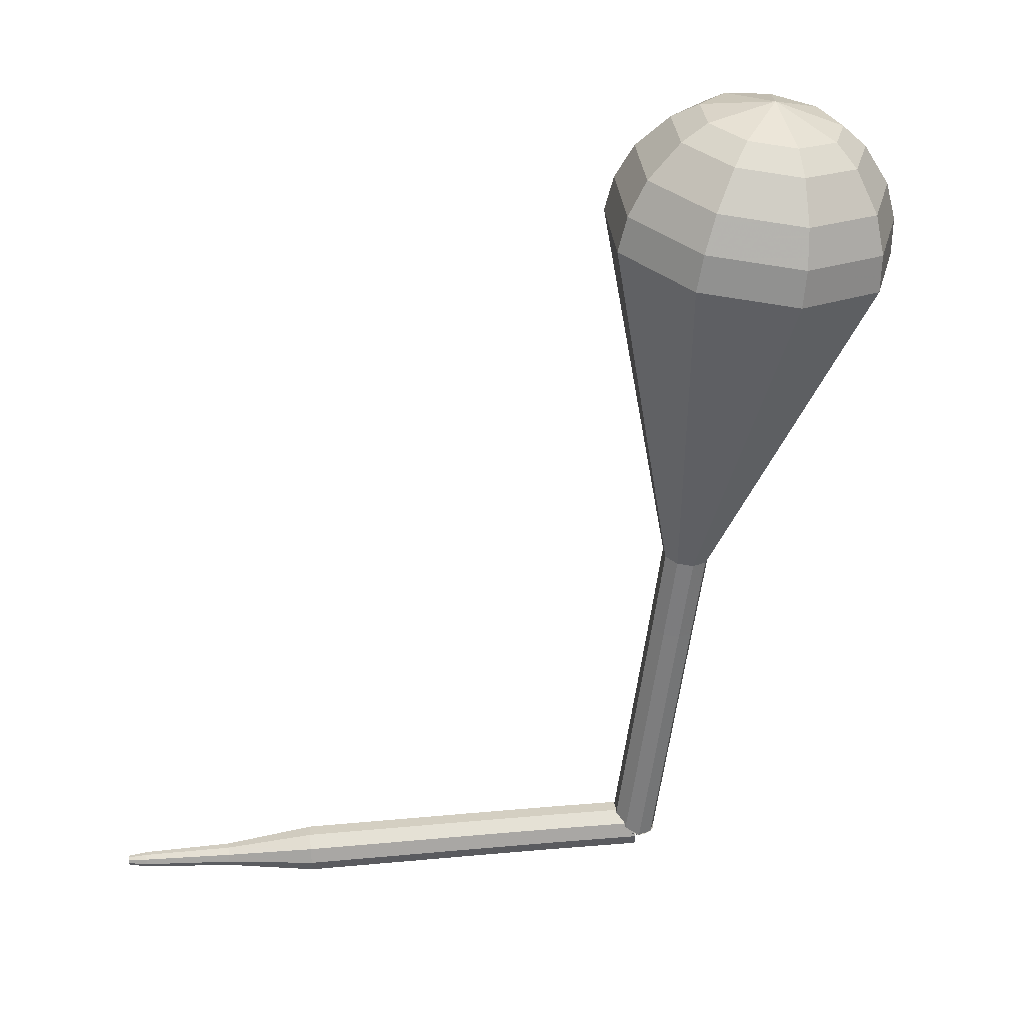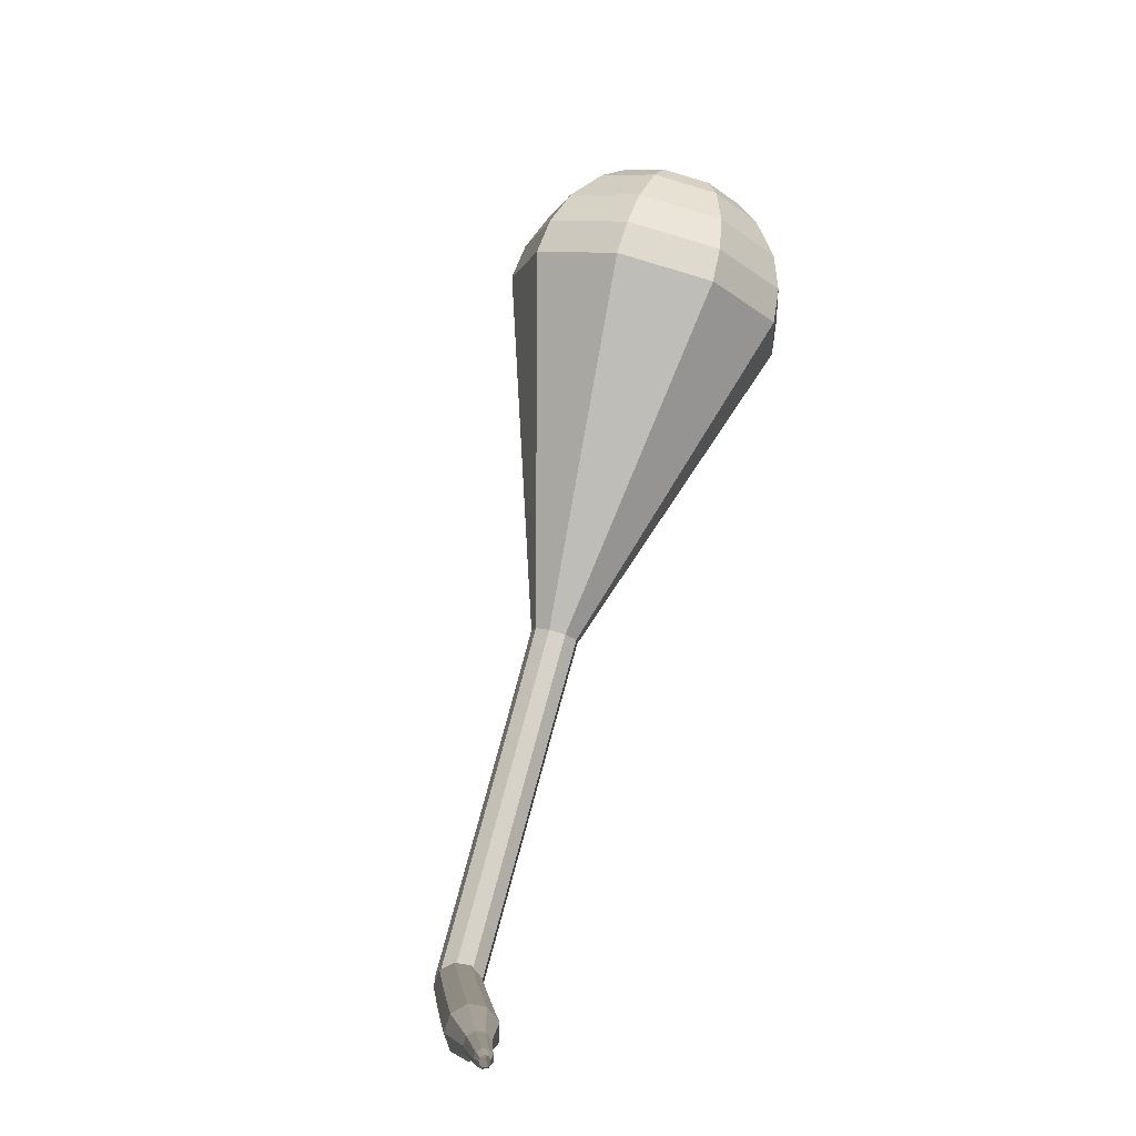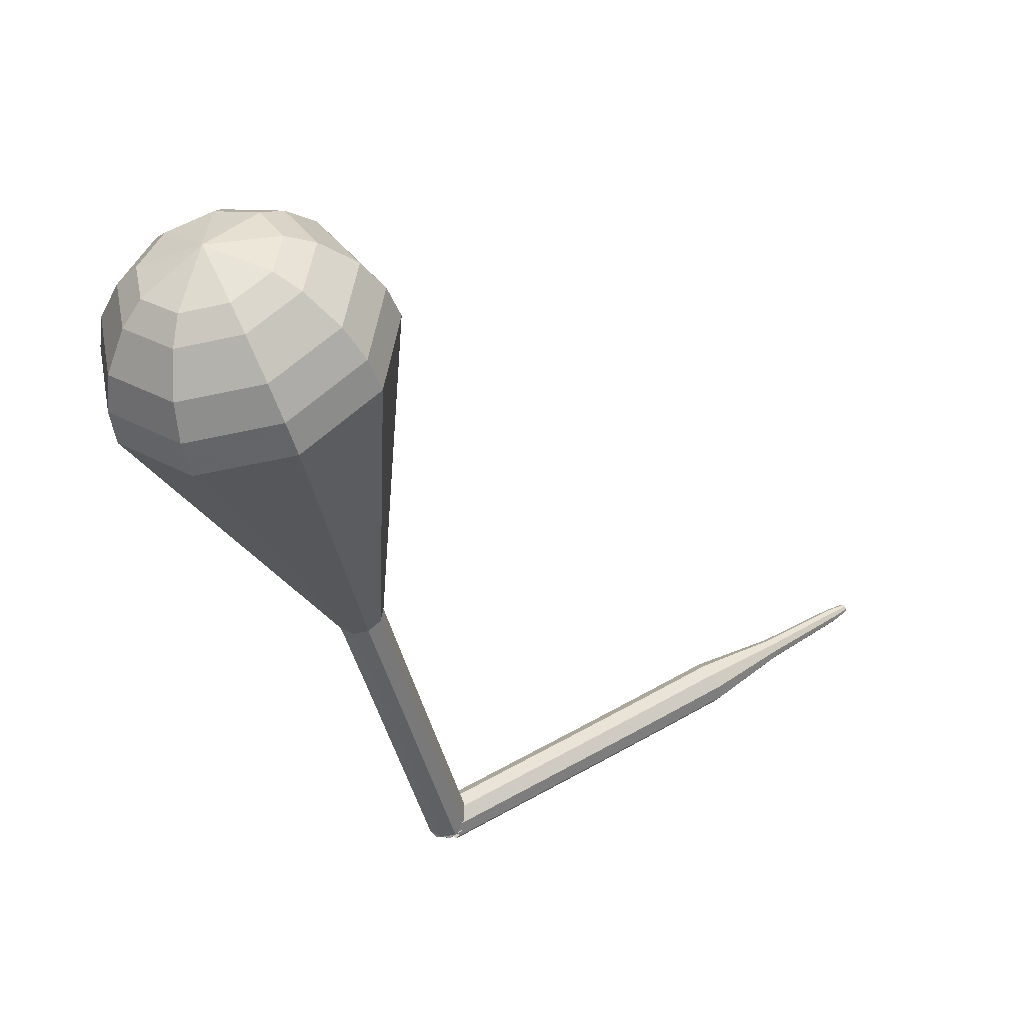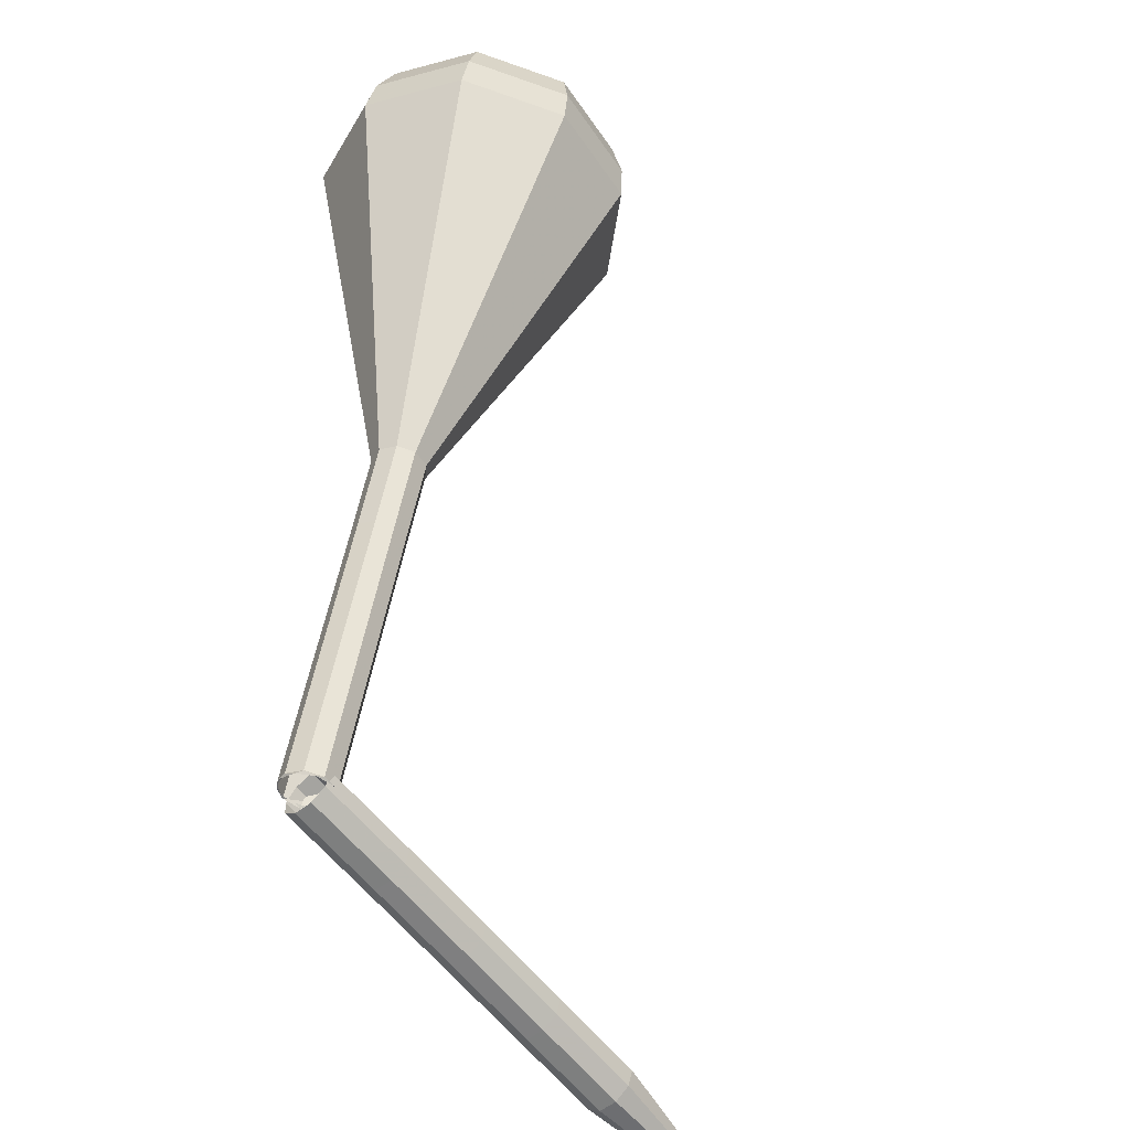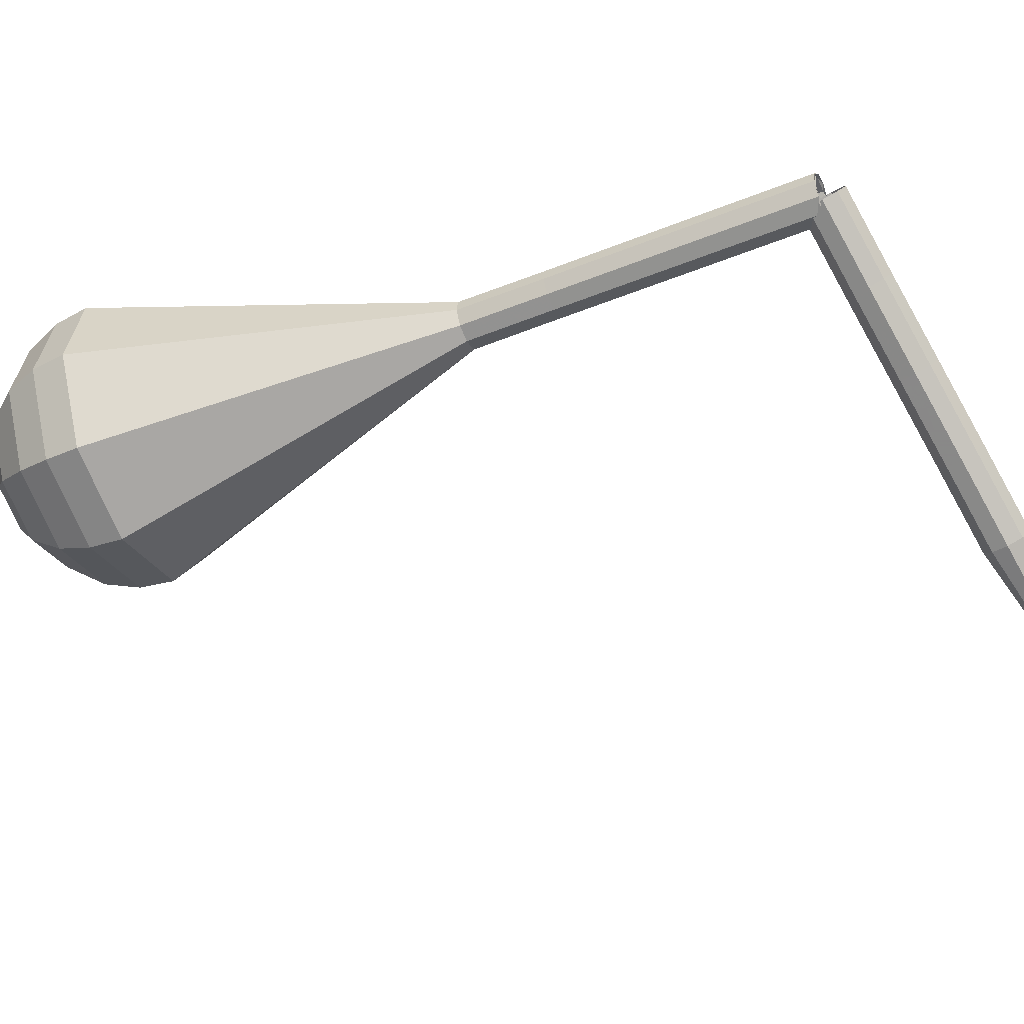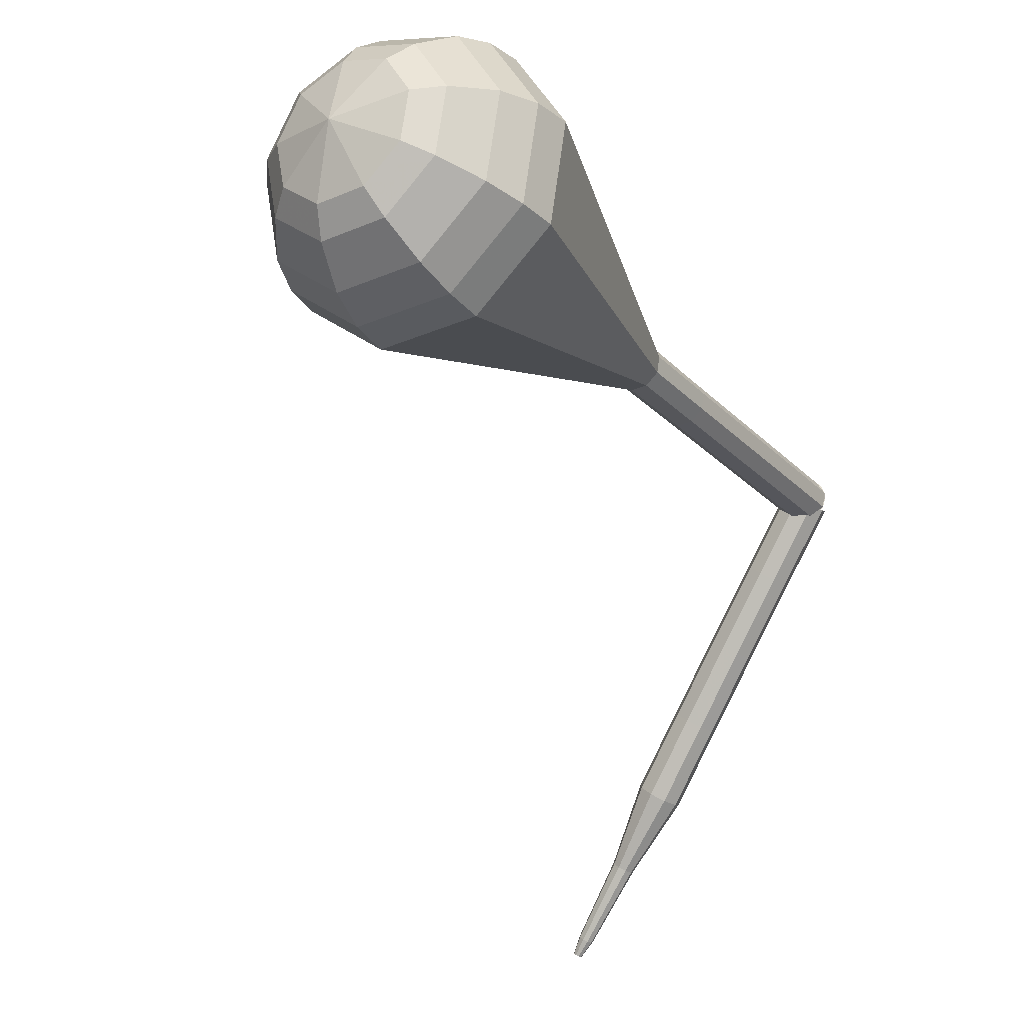
<metadata>
{"format":"obj","ext":"obj","renderer":"f3d","projection":"perspective","resolution":1024,"background":"white","views":[{"elev":15.7,"azim":38.8,"up":"+Z"},{"elev":-6.0,"azim":-50.4,"up":"+Z"},{"elev":56.0,"azim":-167.8,"up":"+Z"},{"elev":52.8,"azim":-155.9,"up":"+Y"},{"elev":-31.7,"azim":128.3,"up":"+Y"},{"elev":-34.2,"azim":48.9,"up":"+Y"}]}
</metadata>
<code>
g tube1
v 148.3 158.4 106.2
v 148.5 158.2 105.4
v 149.1 157.7 105
v 149.6 157.1 105.1
v 150 156.7 105.8
v 150 156.7 106.6
v 149.6 157 107.3
v 149 157.6 107.5
v 148.5 158.2 107
v 148.3 158.4 106.2
v 144.9 155.2 106
v 145.1 155 105.2
v 145.7 154.5 104.8
v 146.3 153.9 104.9
v 146.6 153.4 105.6
v 146.6 153.4 106.4
v 146.2 153.8 107.1
v 145.6 154.4 107.2
v 145.1 154.9 106.8
v 144.9 155.2 106
v 141.5 151.9 105.8
v 141.8 151.7 105
v 142.3 151.2 104.5
v 142.9 150.6 104.7
v 143.2 150.2 105.4
v 143.2 150.2 106.2
v 142.8 150.5 106.9
v 142.2 151.1 107
v 141.7 151.7 106.6
v 141.5 151.9 105.8
v 138.1 148.6 105.5
v 138.4 148.5 104.7
v 138.9 147.9 104.3
v 139.5 147.3 104.5
v 139.8 146.9 105.1
v 139.8 146.9 106
v 139.4 147.3 106.6
v 138.8 147.9 106.8
v 138.3 148.4 106.3
v 138.1 148.6 105.5
v 134.8 145.3 105.3
v 135 145.2 104.5
v 135.5 144.6 104.1
v 136.1 144 104.2
v 136.5 143.6 104.9
v 136.4 143.6 105.7
v 136 144 106.4
v 135.4 144.6 106.5
v 134.9 145.1 106.1
v 134.8 145.3 105.3
v 131.8 141.6 105.1
v 131.9 141.5 104.7
v 132.2 141.2 104.5
v 132.5 140.9 104.6
v 132.7 140.7 104.9
v 132.7 140.7 105.3
v 132.5 140.9 105.7
v 132.2 141.2 105.7
v 131.9 141.5 105.5
v 131.8 141.6 105.1
v 128.6 138.1 105
v 128.7 138.1 104.7
v 128.8 137.9 104.6
v 129 137.7 104.6
v 129.1 137.6 104.9
v 129.1 137.6 105.1
v 129 137.7 105.4
v 128.8 137.9 105.4
v 128.6 138.1 105.3
v 128.6 138.1 105
v 128 137.3 105
v 128 137.3 104.8
v 128.1 137.1 104.7
v 128.2 137 104.8
v 128.3 136.9 104.9
v 128.3 136.9 105.1
v 128.2 137 105.2
v 128.1 137.1 105.2
v 128 137.3 105.1
v 128 137.3 105
f 1 2 12
f 12 11 1
f 2 3 13
f 13 12 2
f 3 4 14
f 14 13 3
f 4 5 15
f 15 14 4
f 5 6 16
f 16 15 5
f 6 7 17
f 17 16 6
f 7 8 18
f 18 17 7
f 8 9 19
f 19 18 8
f 9 10 20
f 20 19 9
f 11 12 22
f 22 21 11
f 12 13 23
f 23 22 12
f 13 14 24
f 24 23 13
f 14 15 25
f 25 24 14
f 15 16 26
f 26 25 15
f 16 17 27
f 27 26 16
f 17 18 28
f 28 27 17
f 18 19 29
f 29 28 18
f 19 20 30
f 30 29 19
f 21 22 32
f 32 31 21
f 22 23 33
f 33 32 22
f 23 24 34
f 34 33 23
f 24 25 35
f 35 34 24
f 25 26 36
f 36 35 25
f 26 27 37
f 37 36 26
f 27 28 38
f 38 37 27
f 28 29 39
f 39 38 28
f 29 30 40
f 40 39 29
f 31 32 42
f 42 41 31
f 32 33 43
f 43 42 32
f 33 34 44
f 44 43 33
f 34 35 45
f 45 44 34
f 35 36 46
f 46 45 35
f 36 37 47
f 47 46 36
f 37 38 48
f 48 47 37
f 38 39 49
f 49 48 38
f 39 40 50
f 50 49 39
f 41 42 52
f 52 51 41
f 42 43 53
f 53 52 42
f 43 44 54
f 54 53 43
f 44 45 55
f 55 54 44
f 45 46 56
f 56 55 45
f 46 47 57
f 57 56 46
f 47 48 58
f 58 57 47
f 48 49 59
f 59 58 48
f 49 50 60
f 60 59 49
f 51 52 62
f 62 61 51
f 52 53 63
f 63 62 52
f 53 54 64
f 64 63 53
f 54 55 65
f 65 64 54
f 55 56 66
f 66 65 55
f 56 57 67
f 67 66 56
f 57 58 68
f 68 67 57
f 58 59 69
f 69 68 58
f 59 60 70
f 70 69 59
f 61 62 72
f 72 71 61
f 62 63 73
f 73 72 62
f 63 64 74
f 74 73 63
f 64 65 75
f 75 74 64
f 65 66 76
f 76 75 65
f 66 67 77
f 77 76 66
f 67 68 78
f 78 77 67
f 68 69 79
f 79 78 68
f 69 70 80
f 80 79 69
v 149.2 156.3 106.2
v 150 156.6 106
v 150.4 157.3 105.9
v 150.2 158.2 105.9
v 149.6 158.7 106.1
v 148.8 158.7 106.3
v 148.1 158.2 106.5
v 148 157.3 106.6
v 148.4 156.6 106.4
v 149.2 156.3 106.2
v 148.7 156.4 106.2
v 149.5 156.3 106
v 150.2 156.8 105.9
v 150.4 157.7 105.9
v 150 158.4 106.1
v 149.3 158.8 106.3
v 148.5 158.5 106.5
v 148 157.8 106.6
v 148.1 157 106.5
v 148.7 156.4 106.2
v 149.9 155.8 110.7
v 150.7 155.8 110.5
v 151.4 156.3 110.3
v 151.6 157.1 110.4
v 151.3 157.9 110.6
v 150.5 158.2 110.8
v 149.7 158 111
v 149.2 157.3 111.1
v 149.3 156.4 110.9
v 149.9 155.8 110.7
v 151.1 155.3 115.2
v 151.9 155.2 114.9
v 152.6 155.7 114.8
v 152.8 156.5 114.9
v 152.5 157.3 115
v 151.8 157.6 115.3
v 151 157.4 115.5
v 150.5 156.7 115.5
v 150.5 155.9 115.4
v 151.1 155.3 115.2
v 152.3 154.7 119.6
v 153.2 154.6 119.4
v 153.8 155.1 119.3
v 154.1 156 119.3
v 153.7 156.7 119.5
v 153 157.1 119.8
v 152.2 156.8 120
v 151.7 156.1 120
v 151.8 155.3 119.9
v 152.3 154.7 119.6
v 153.6 154.1 124.1
v 154.4 154.1 123.9
v 155.1 154.6 123.7
v 155.3 155.4 123.8
v 155 156.2 124
v 154.2 156.5 124.2
v 153.4 156.3 124.4
v 152.9 155.6 124.5
v 153 154.7 124.3
v 153.6 154.1 124.1
v 154.7 150.2 133.1
v 157.6 150 132.2
v 160 151.7 131.8
v 160.8 154.6 132
v 159.6 157.3 132.6
v 157 158.5 133.5
v 154.2 157.6 134.2
v 152.5 155.2 134.3
v 152.7 152.2 133.9
v 154.7 150.2 133.1
v 155.9 146.2 142
v 160.8 145.8 140.6
v 164.9 148.9 139.9
v 166.2 153.8 140.1
v 164.2 158.4 141.3
v 159.7 160.4 142.7
v 154.9 159 143.9
v 152 154.8 144.1
v 152.4 149.7 143.4
v 155.9 146.2 142
v 156.5 146.2 143.8
v 161.2 145.8 142.4
v 165.2 148.8 141.7
v 166.5 153.5 142
v 164.5 158 143.1
v 160.2 160 144.5
v 155.5 158.6 145.6
v 152.7 154.5 145.9
v 153.1 149.6 145.1
v 156.5 146.2 143.8
v 157.3 146.6 145.6
v 161.5 146.4 144.4
v 165.1 149 143.7
v 166.2 153.2 144
v 164.5 157.2 144.9
v 160.6 159 146.2
v 156.5 157.8 147.2
v 154 154.1 147.4
v 154.3 149.7 146.8
v 157.3 146.6 145.6
v 158.4 147.8 147.4
v 161.7 147.6 146.5
v 164.4 149.6 146
v 165.3 152.8 146.1
v 163.9 155.9 146.9
v 161 157.2 147.9
v 157.8 156.3 148.6
v 155.9 153.5 148.8
v 156.1 150.1 148.3
v 158.4 147.8 147.4
v 159.2 148.9 148.3
v 161.6 148.7 147.6
v 163.6 150.2 147.2
v 164.2 152.6 147.4
v 163.2 154.8 147.9
v 161.1 155.8 148.6
v 158.8 155.1 149.2
v 157.4 153.1 149.3
v 157.5 150.6 149
v 159.2 148.9 148.3
v 161 152.1 149.2
v 161 152.1 149.2
v 161 152.1 149.2
v 161 152.1 149.2
v 161 152.1 149.2
v 161 152.1 149.2
v 161 152.1 149.2
v 161 152.1 149.2
v 161 152.1 149.2
v 161 152.1 149.2
f 81 82 92
f 92 91 81
f 82 83 93
f 93 92 82
f 83 84 94
f 94 93 83
f 84 85 95
f 95 94 84
f 85 86 96
f 96 95 85
f 86 87 97
f 97 96 86
f 87 88 98
f 98 97 87
f 88 89 99
f 99 98 88
f 89 90 100
f 100 99 89
f 91 92 102
f 102 101 91
f 92 93 103
f 103 102 92
f 93 94 104
f 104 103 93
f 94 95 105
f 105 104 94
f 95 96 106
f 106 105 95
f 96 97 107
f 107 106 96
f 97 98 108
f 108 107 97
f 98 99 109
f 109 108 98
f 99 100 110
f 110 109 99
f 101 102 112
f 112 111 101
f 102 103 113
f 113 112 102
f 103 104 114
f 114 113 103
f 104 105 115
f 115 114 104
f 105 106 116
f 116 115 105
f 106 107 117
f 117 116 106
f 107 108 118
f 118 117 107
f 108 109 119
f 119 118 108
f 109 110 120
f 120 119 109
f 111 112 122
f 122 121 111
f 112 113 123
f 123 122 112
f 113 114 124
f 124 123 113
f 114 115 125
f 125 124 114
f 115 116 126
f 126 125 115
f 116 117 127
f 127 126 116
f 117 118 128
f 128 127 117
f 118 119 129
f 129 128 118
f 119 120 130
f 130 129 119
f 121 122 132
f 132 131 121
f 122 123 133
f 133 132 122
f 123 124 134
f 134 133 123
f 124 125 135
f 135 134 124
f 125 126 136
f 136 135 125
f 126 127 137
f 137 136 126
f 127 128 138
f 138 137 127
f 128 129 139
f 139 138 128
f 129 130 140
f 140 139 129
f 131 132 142
f 142 141 131
f 132 133 143
f 143 142 132
f 133 134 144
f 144 143 133
f 134 135 145
f 145 144 134
f 135 136 146
f 146 145 135
f 136 137 147
f 147 146 136
f 137 138 148
f 148 147 137
f 138 139 149
f 149 148 138
f 139 140 150
f 150 149 139
f 141 142 152
f 152 151 141
f 142 143 153
f 153 152 142
f 143 144 154
f 154 153 143
f 144 145 155
f 155 154 144
f 145 146 156
f 156 155 145
f 146 147 157
f 157 156 146
f 147 148 158
f 158 157 147
f 148 149 159
f 159 158 148
f 149 150 160
f 160 159 149
f 151 152 162
f 162 161 151
f 152 153 163
f 163 162 152
f 153 154 164
f 164 163 153
f 154 155 165
f 165 164 154
f 155 156 166
f 166 165 155
f 156 157 167
f 167 166 156
f 157 158 168
f 168 167 157
f 158 159 169
f 169 168 158
f 159 160 170
f 170 169 159
f 161 162 172
f 172 171 161
f 162 163 173
f 173 172 162
f 163 164 174
f 174 173 163
f 164 165 175
f 175 174 164
f 165 166 176
f 176 175 165
f 166 167 177
f 177 176 166
f 167 168 178
f 178 177 167
f 168 169 179
f 179 178 168
f 169 170 180
f 180 179 169
f 171 172 182
f 182 181 171
f 172 173 183
f 183 182 172
f 173 174 184
f 184 183 173
f 174 175 185
f 185 184 174
f 175 176 186
f 186 185 175
f 176 177 187
f 187 186 176
f 177 178 188
f 188 187 177
f 178 179 189
f 189 188 178
f 179 180 190
f 190 189 179
f 181 182 192
f 192 191 181
f 182 183 193
f 193 192 182
f 183 184 194
f 194 193 183
f 184 185 195
f 195 194 184
f 185 186 196
f 196 195 185
f 186 187 197
f 197 196 186
f 187 188 198
f 198 197 187
f 188 189 199
f 199 198 188
f 189 190 200
f 200 199 189
f 191 192 202
f 202 201 191
f 192 193 203
f 203 202 192
f 193 194 204
f 204 203 193
f 194 195 205
f 205 204 194
f 195 196 206
f 206 205 195
f 196 197 207
f 207 206 196
f 197 198 208
f 208 207 197
f 198 199 209
f 209 208 198
f 199 200 210
f 210 209 199
g

</code>
